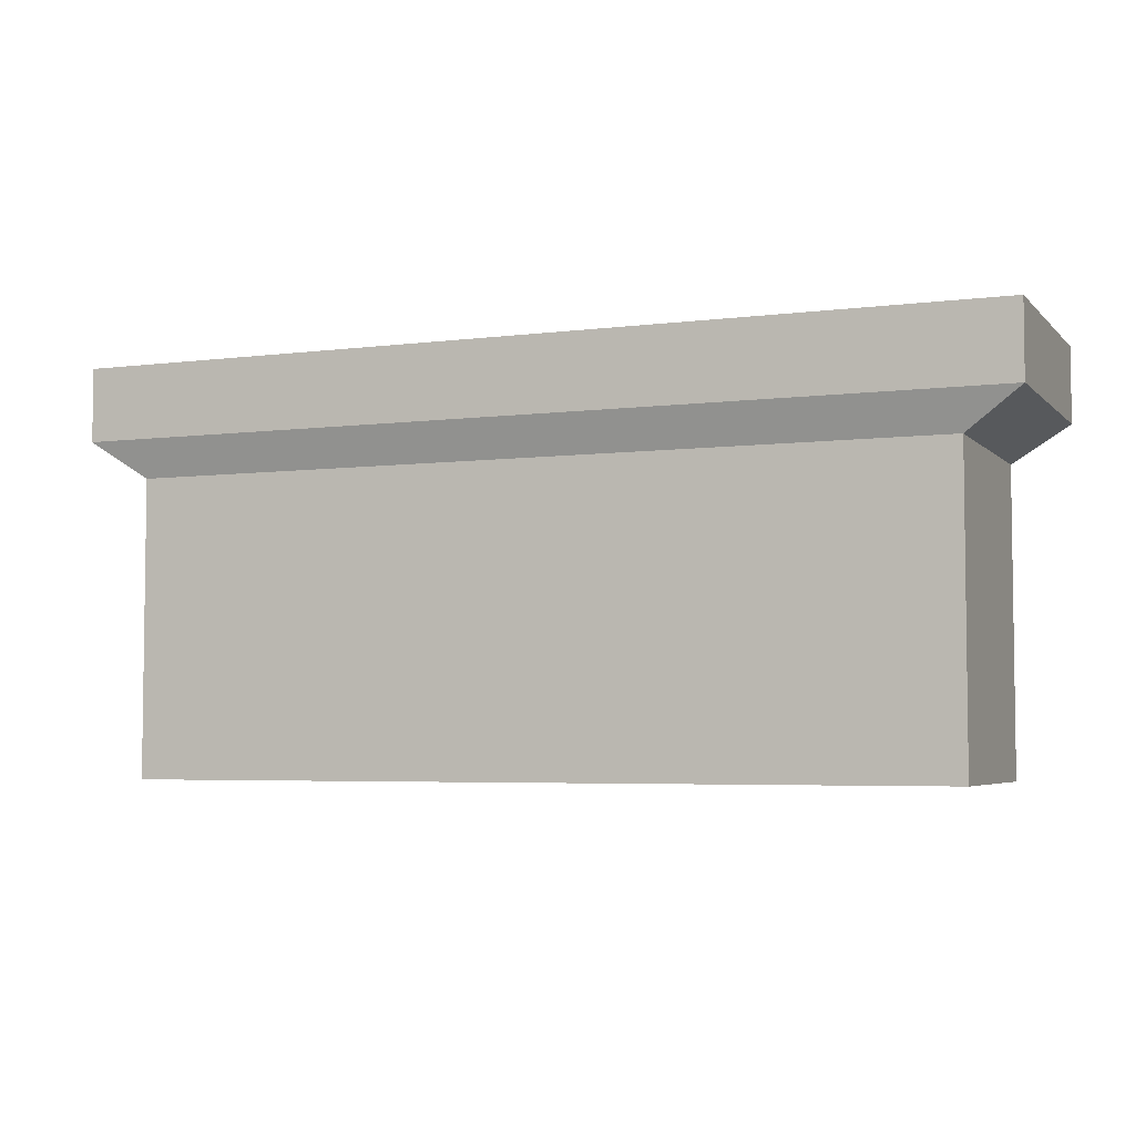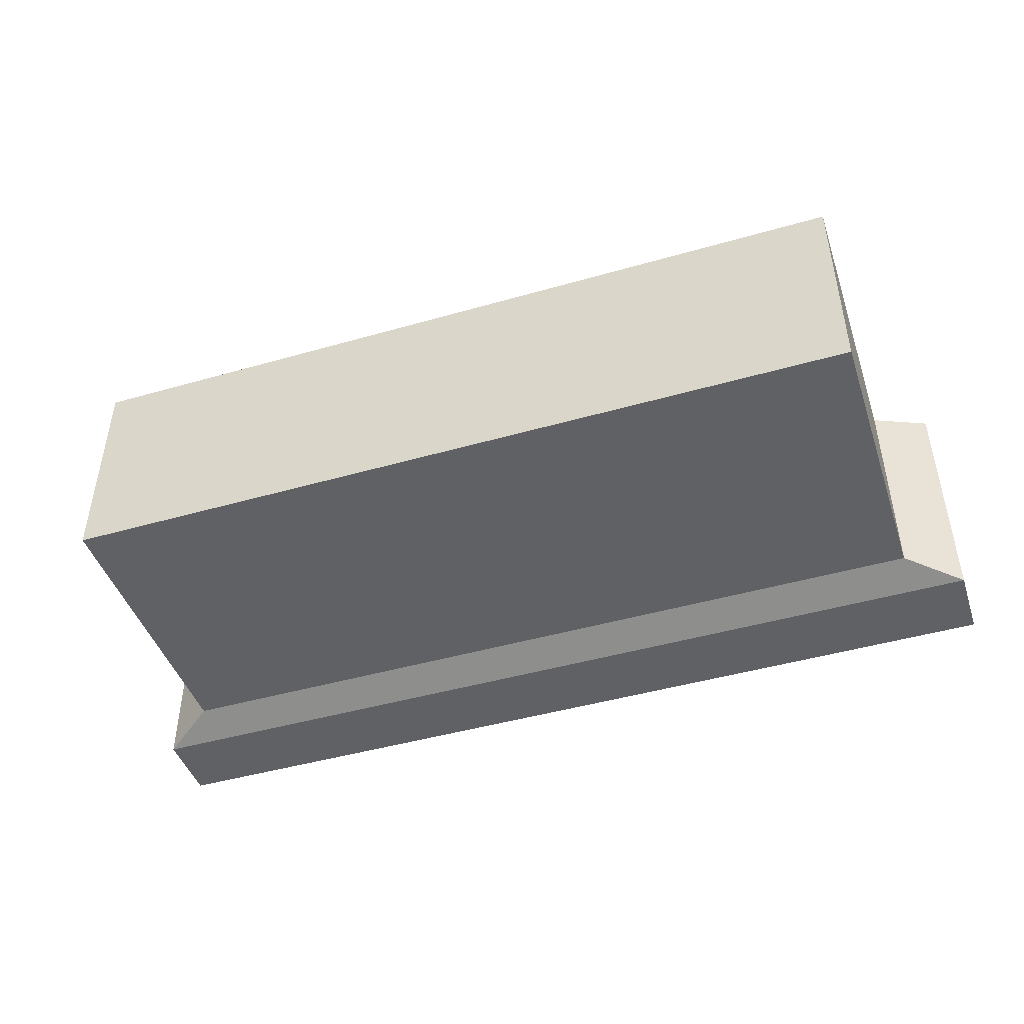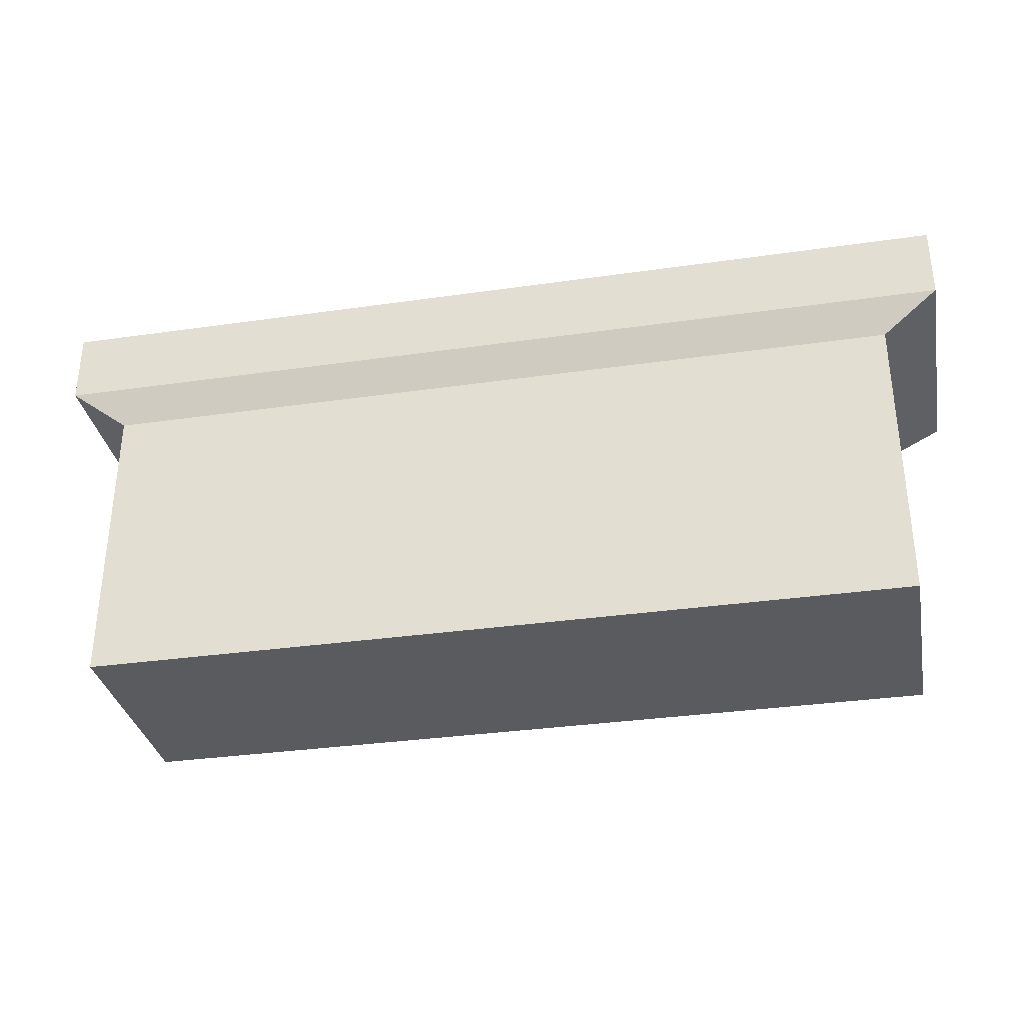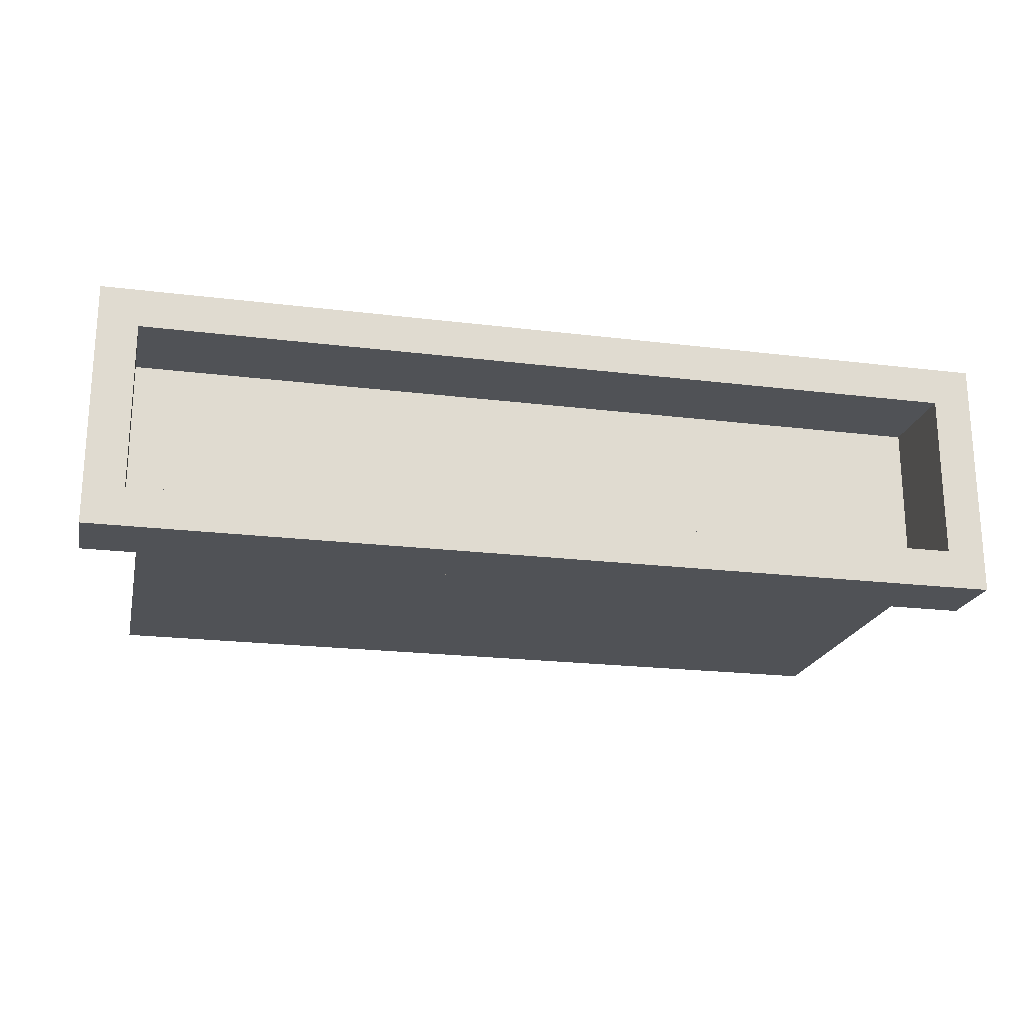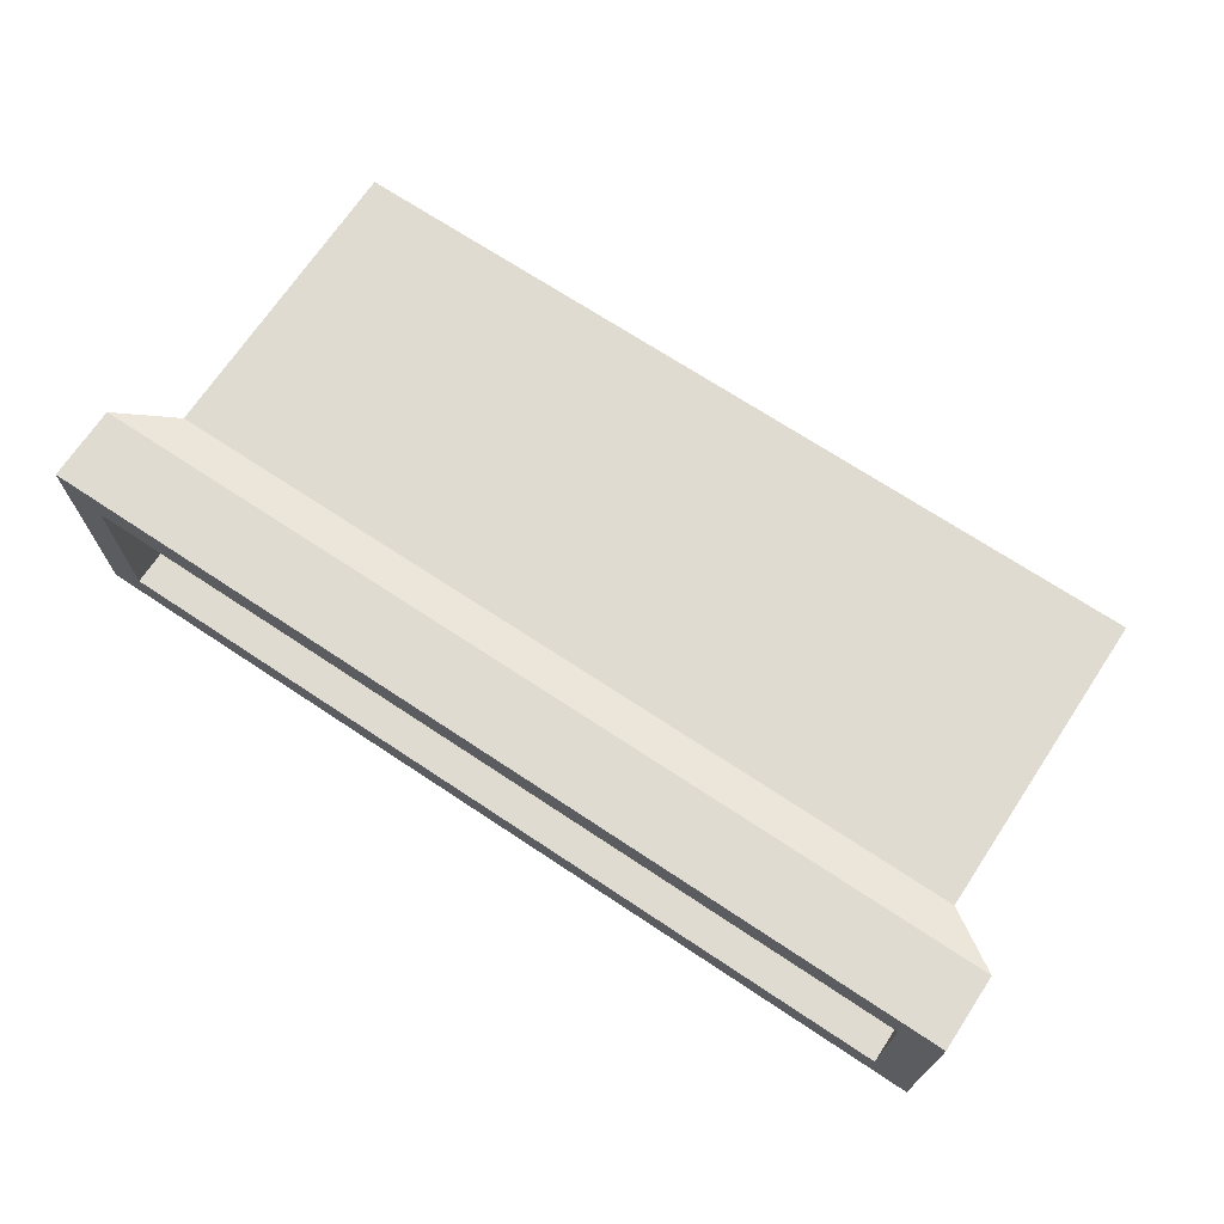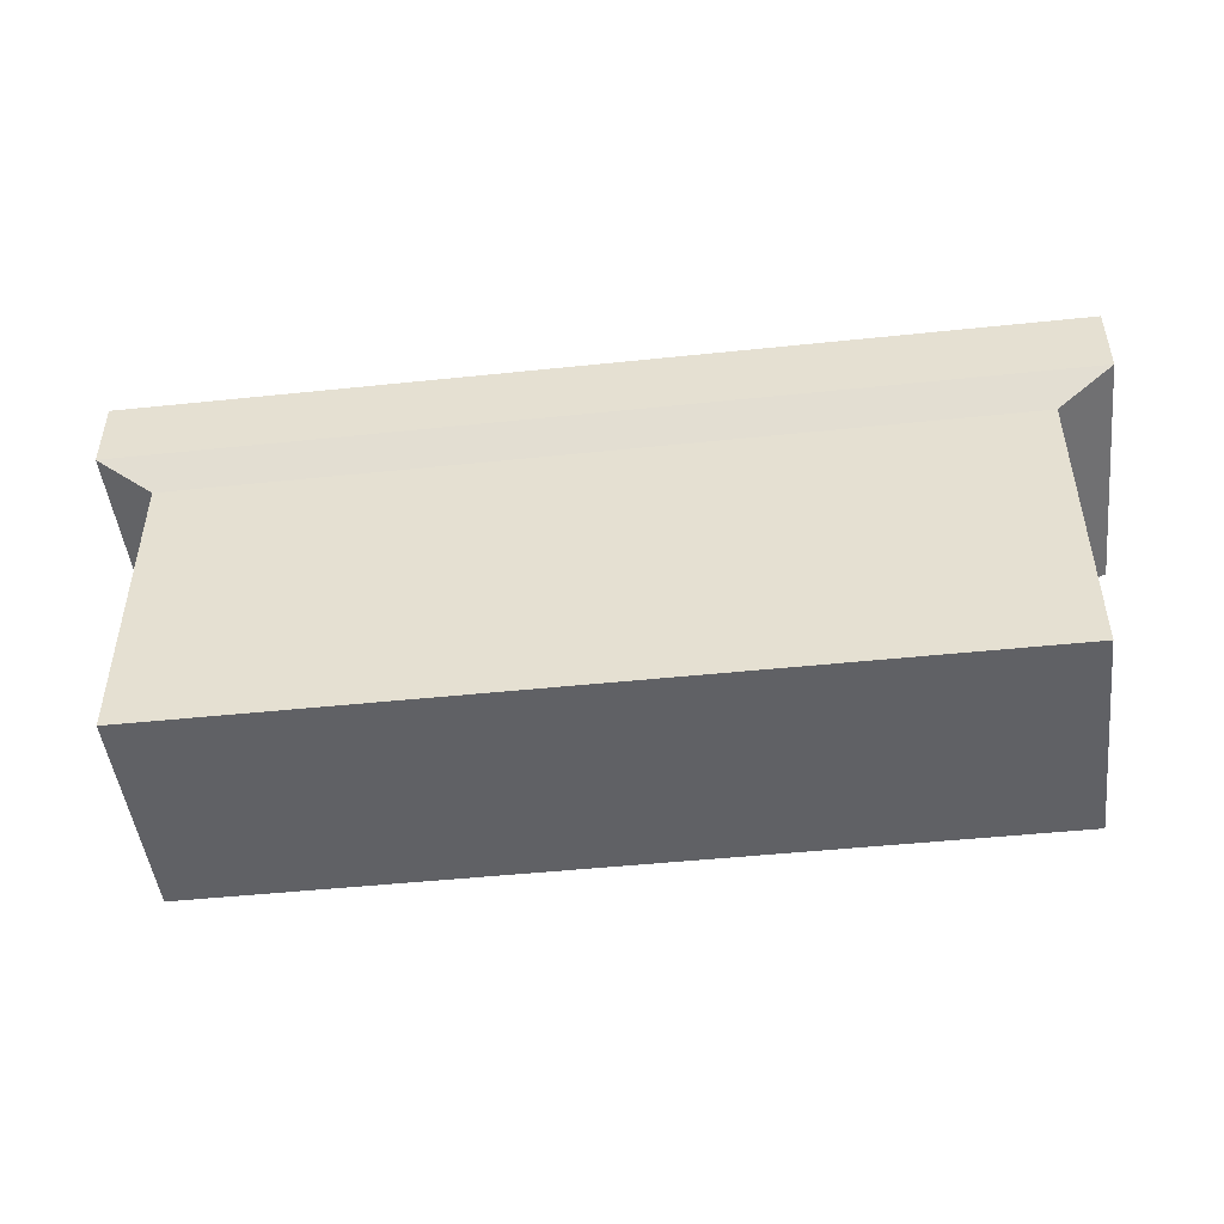
<metadata>
{"format":"obj","ext":"obj","renderer":"f3d","projection":"perspective","resolution":1024,"background":"white","views":[{"elev":-4.7,"azim":-157.7,"up":"+Y"},{"elev":-45.4,"azim":18.3,"up":"+Z"},{"elev":-33.4,"azim":-168.9,"up":"+Y"},{"elev":-20.8,"azim":167.4,"up":"+Z"},{"elev":69.9,"azim":-146.4,"up":"+Z"},{"elev":-47.7,"azim":6.7,"up":"+Y"}]}
</metadata>
<code>
v -0.2333 0.05998 0.04686
v -0.2333 0.1129 -0.04686
v -0.2333 0.1129 0.04686
v -0.2552 0.1129 0.06876
v -0.2552 0.07206 -0.06876
v -0.2552 0.07206 0.06876
v 0.2333 0.05998 -0.04686
v 0.2333 0.1129 0.04686
v 0.2333 0.1129 -0.04686
v -0.2333 0.05998 -0.04686
v 0.2333 0.05998 0.04686
v 0.2248 -0.1129 0.06057
v -0.2248 -0.1129 -0.06057
v 0.2248 -0.1129 -0.06057
v -0.2248 0.05126 0.06057
v 0.2552 0.07206 0.06876
v -0.2248 0.05126 -0.06057
v 0.2552 0.07206 -0.06876
v 0.2248 0.05126 -0.06057
v 0.2248 0.05126 0.06057
v 0.2552 0.1129 0.06876
v -0.2552 0.1129 -0.06876
v 0.2552 0.1129 -0.06876
v -0.2248 -0.1129 0.06057
f 1 2 3
f 4 5 6
f 7 8 9
f 10 9 2
f 11 3 8
f 12 13 14
f 15 16 6
f 17 18 19
f 15 5 17
f 20 14 19
f 15 12 20
f 1 7 10
f 21 6 16
f 2 4 3
f 9 22 2
f 8 23 9
f 3 21 8
f 19 13 17
f 22 18 5
f 17 24 15
f 19 16 20
f 15 20 16
f 17 5 18
f 2 22 4
f 9 23 22
f 8 21 23
f 3 4 21
f 23 16 18
f 1 10 2
f 4 22 5
f 7 11 8
f 10 7 9
f 11 1 3
f 12 24 13
f 15 6 5
f 20 12 14
f 15 24 12
f 1 11 7
f 21 4 6
f 19 14 13
f 22 23 18
f 17 13 24
f 19 18 16
f 23 21 16

</code>
